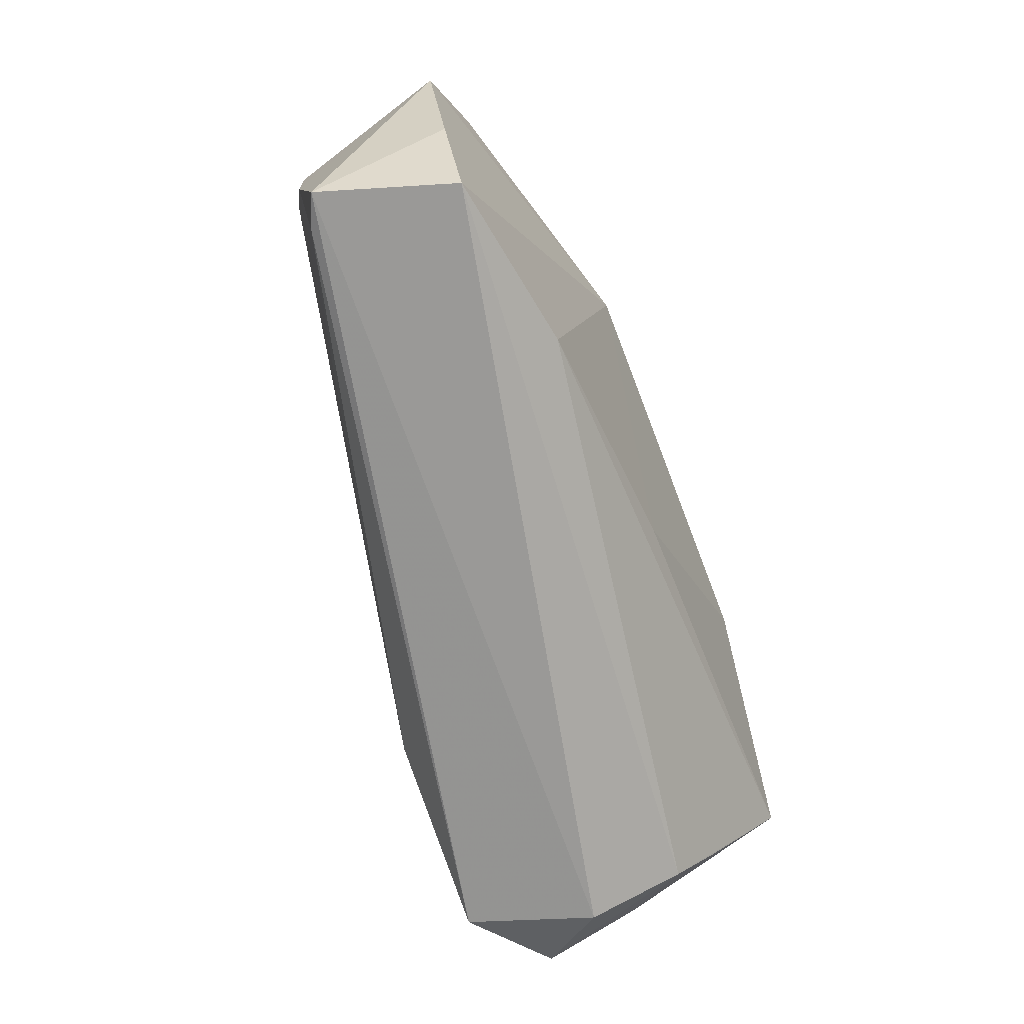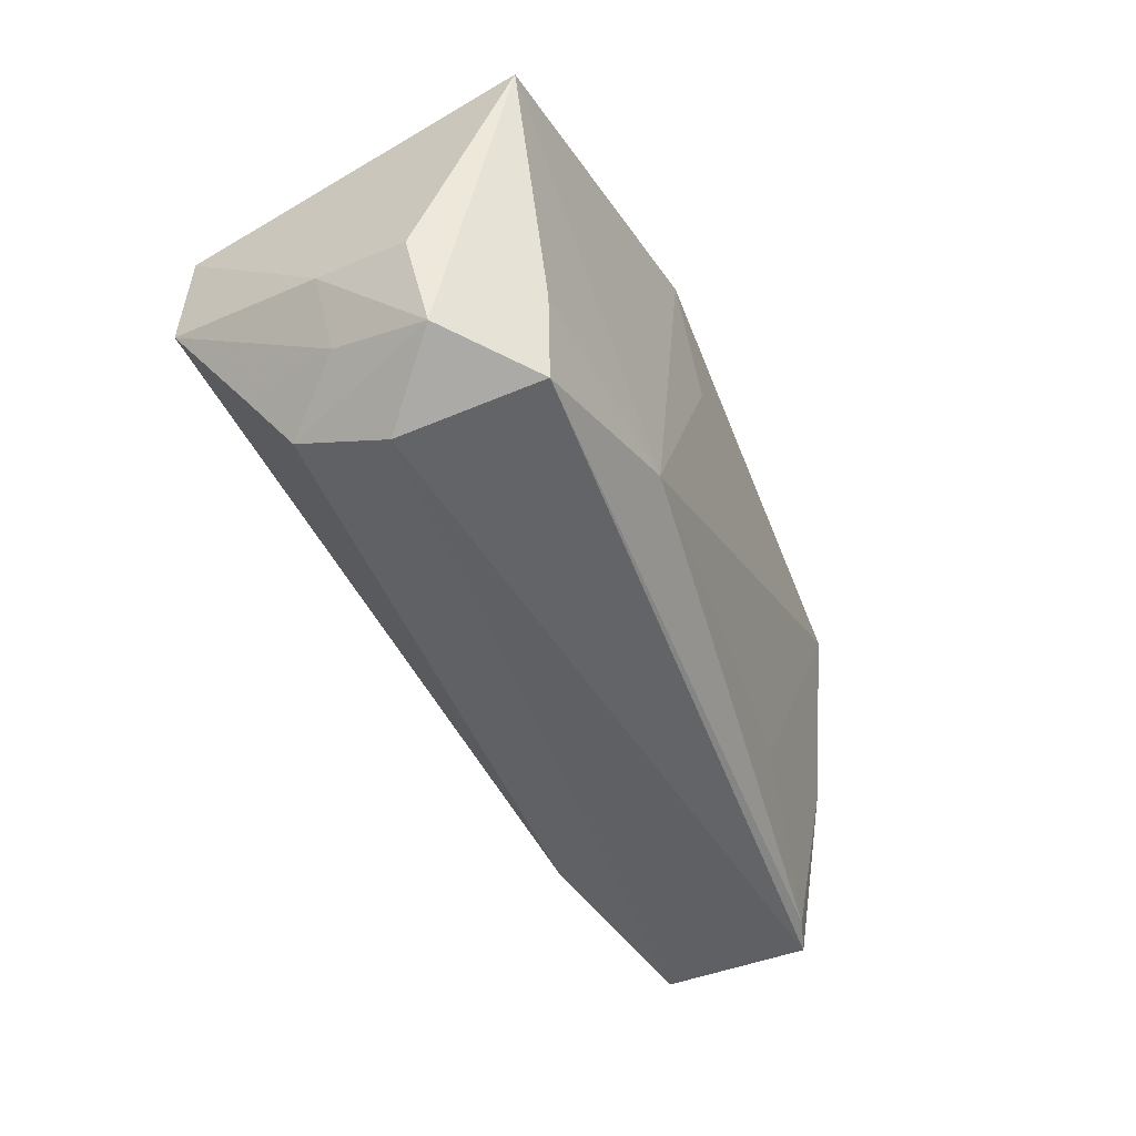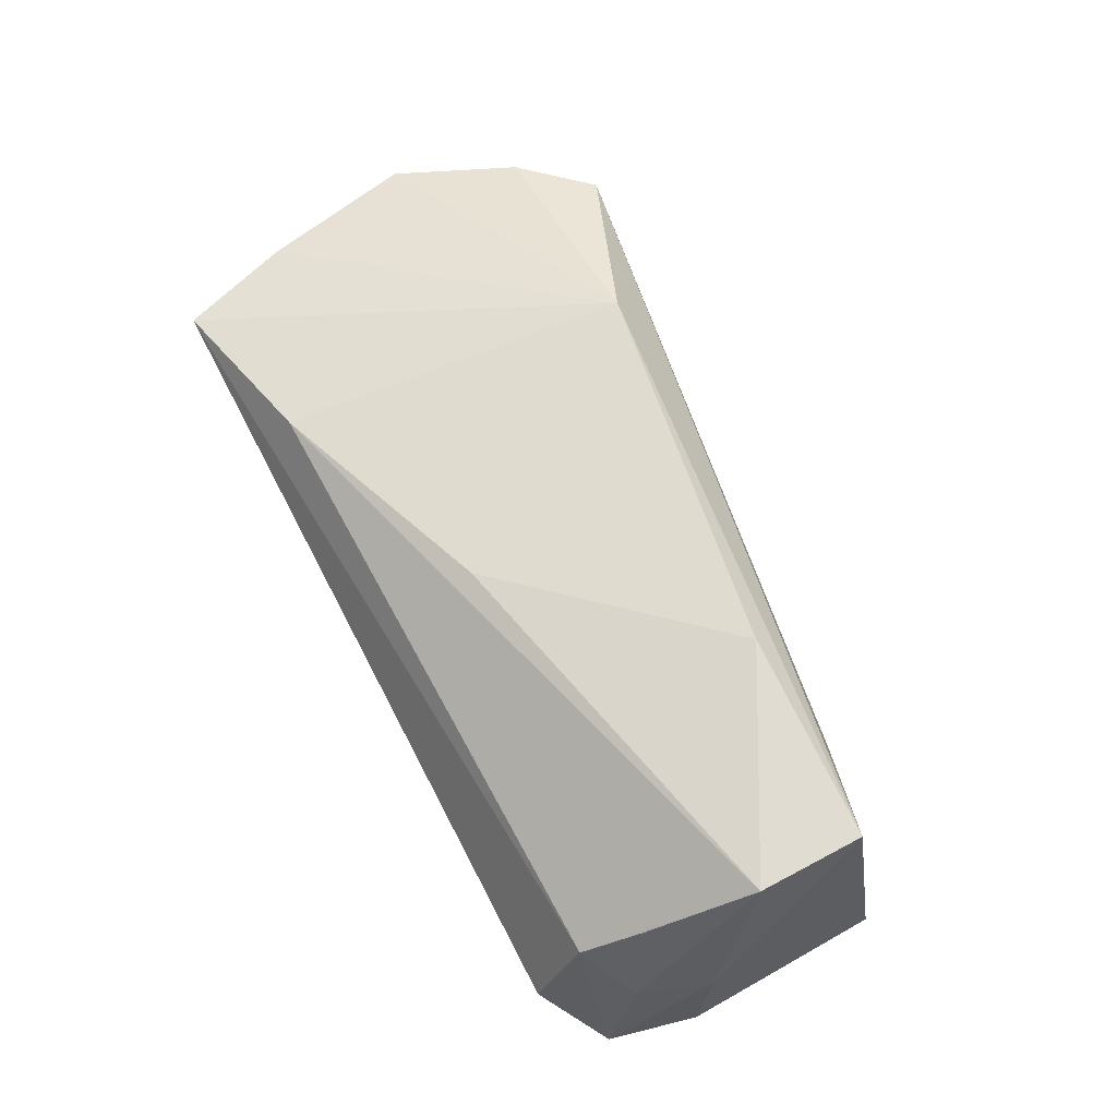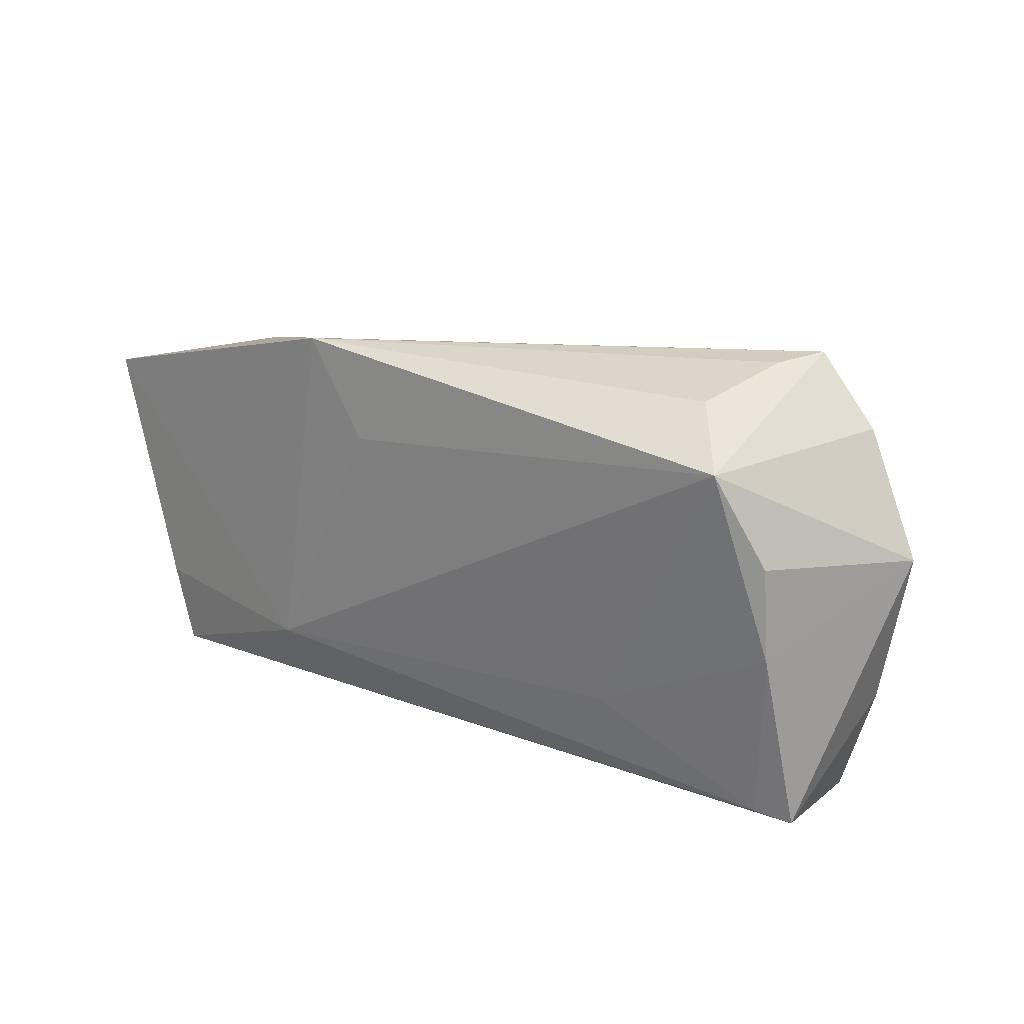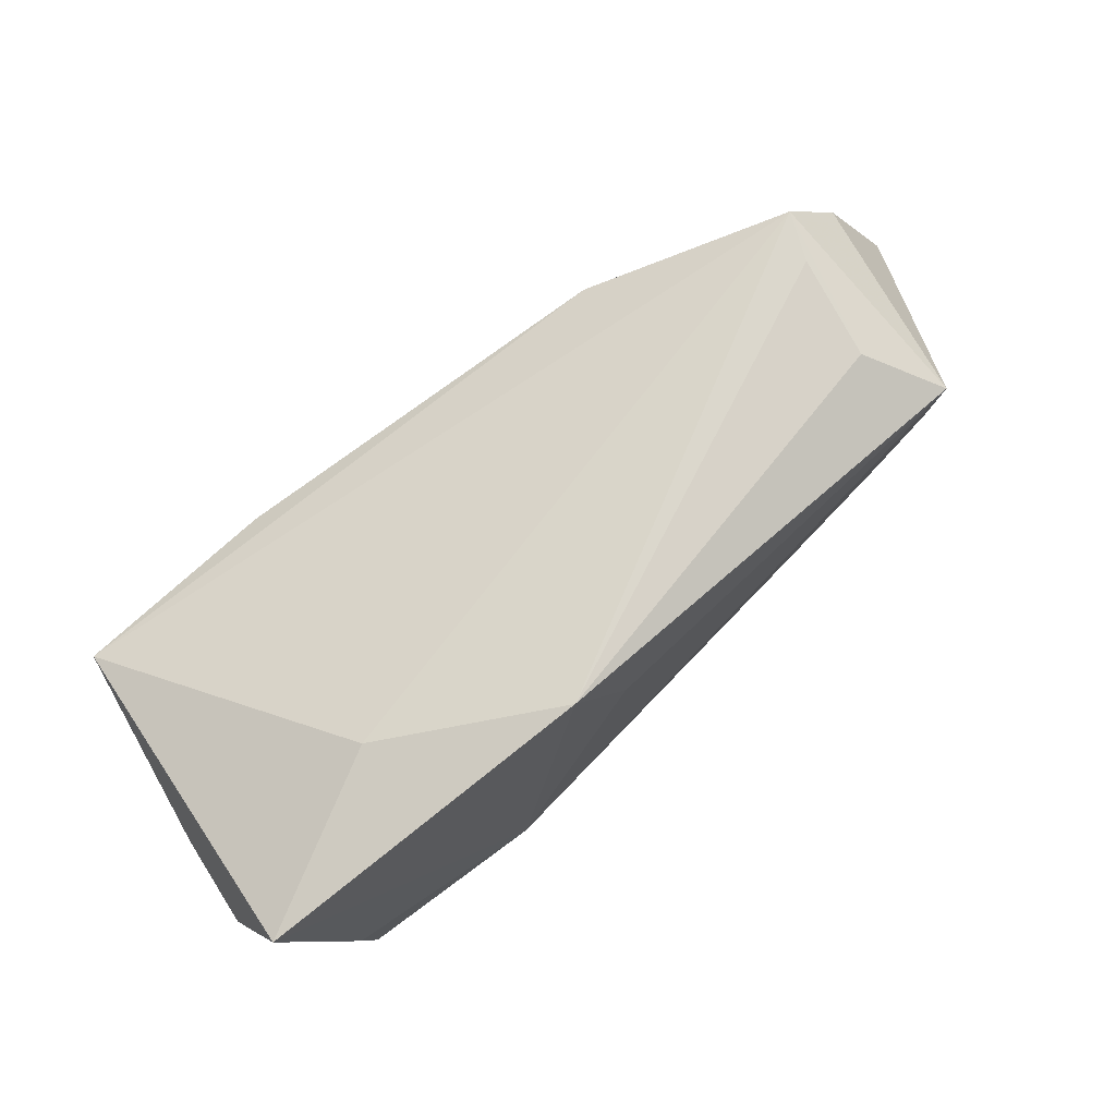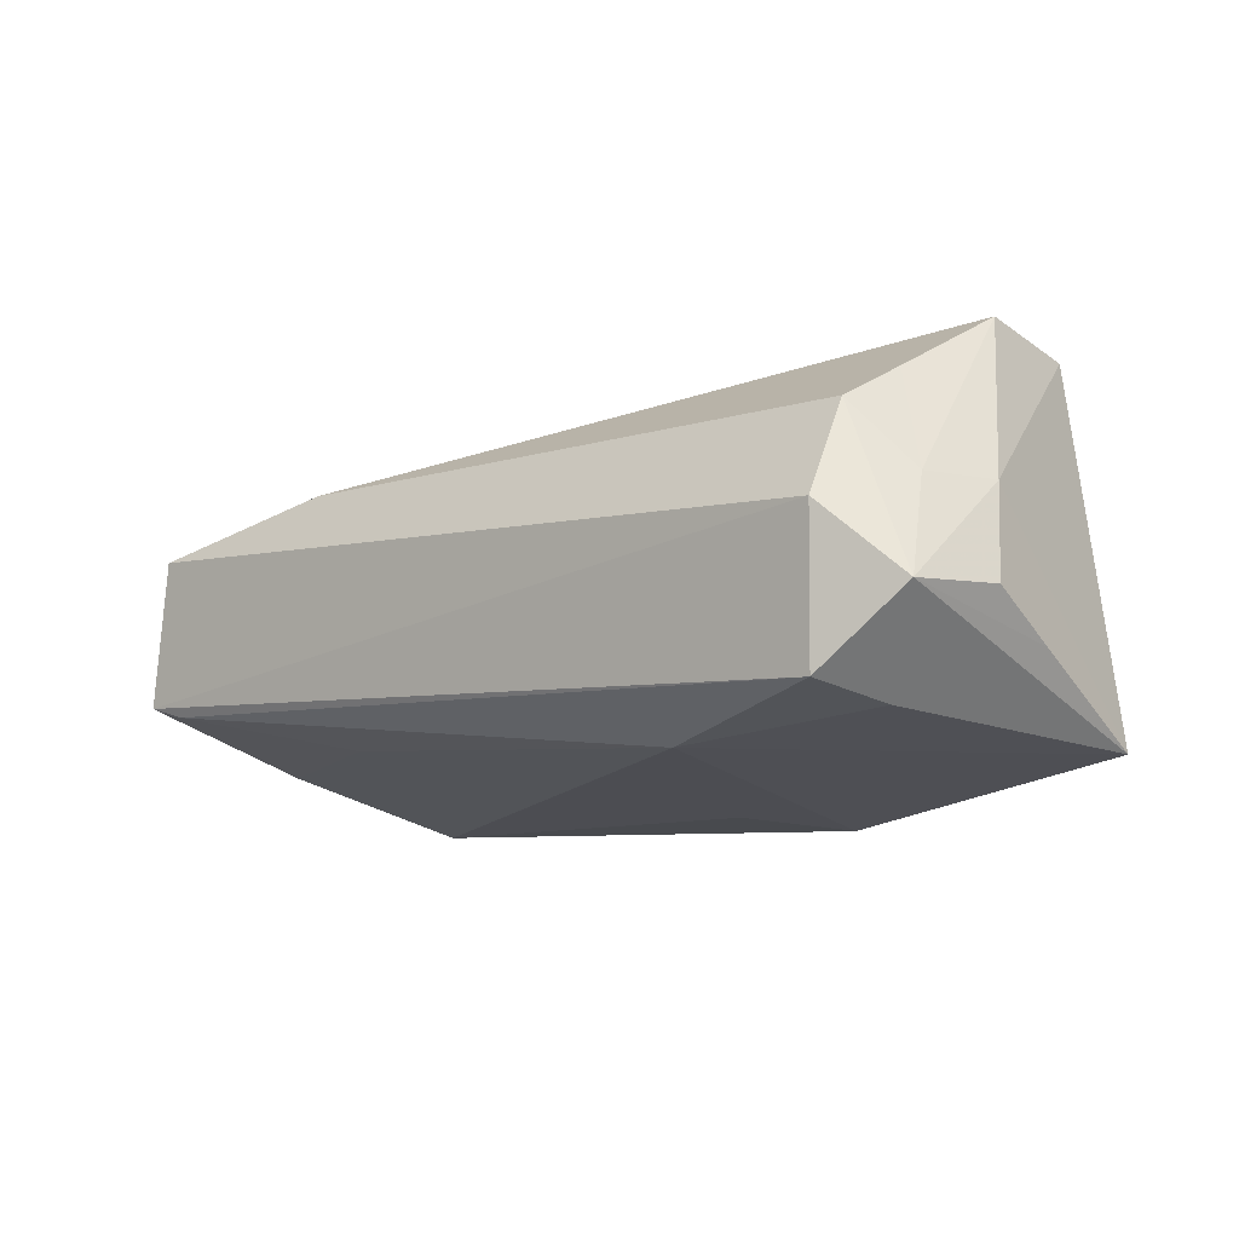
<metadata>
{"format":"obj","ext":"obj","renderer":"f3d","projection":"perspective","resolution":1024,"background":"white","views":[{"elev":-72.0,"azim":-70.9,"up":"+Y"},{"elev":-46.5,"azim":117.8,"up":"+Y"},{"elev":65.3,"azim":61.9,"up":"+Z"},{"elev":19.6,"azim":-136.9,"up":"+Y"},{"elev":69.9,"azim":143.9,"up":"+Y"},{"elev":-18.4,"azim":40.6,"up":"+Z"}]}
</metadata>
<code>
v 0.03378 0.02247 -0.0101
v -0.0467 0.03035 0.01276
v 0.05352 0.01093 0.02194
v 0.05658 -0.001121 -0.01499
v -0.04292 0.02709 -0.006683
v 0.04589 -0.0141 -0.02194
v -0.05479 0.02175 0.0127
v 0.01958 -0.01656 -0.02223
v 0.0437 -0.02491 -0.02104
v -0.06324 0.006811 0.01053
v 0.02725 0.01169 0.02509
v 0.04719 -0.0229 0.00849
v -0.05787 -0.02588 -0.005421
v -0.05625 -0.002578 -0.01025
v 0.0567 -0.009193 0.0009833
v -0.05331 -0.02501 -0.00724
v 0.05324 -0.01814 0.0002291
v -0.02284 0.02031 0.02319
v -0.03026 -0.02416 0.017
v -0.05327 -0.02847 0.01246
v -0.03189 -0.0141 -0.01314
v -0.04434 0.02974 0.006349
v 0.04669 -0.02847 -0.003911
v 0.0497 -0.01573 0.01353
v 0.003696 0.01577 -0.02155
v 0.0544 -0.02231 -0.01252
v 0.05499 0.01752 -0.02223
v -0.05596 0.009621 -0.01102
v 0.01189 0.02838 -0.02223
v -0.05851 -0.01364 0.01165
v 0.001359 -0.01363 0.02027
v 0.05744 -0.01125 -0.01096
v -0.05088 0.0214 -0.01498
v 0.05369 -0.002995 0.02261
f 10 33 28
f 29 27 8
f 8 21 33
f 7 33 10
f 7 2 33
f 29 33 5
f 33 2 5
f 34 15 3
f 3 15 27
f 14 28 33
f 33 21 14
f 14 13 10
f 10 28 14
f 25 33 29
f 29 8 25
f 25 8 33
f 9 8 6
f 6 8 27
f 21 8 16
f 13 14 16
f 16 14 21
f 16 9 13
f 16 8 9
f 23 12 20
f 13 9 23
f 23 20 13
f 34 12 24
f 4 15 32
f 27 15 4
f 18 7 10
f 2 7 18
f 18 3 2
f 22 2 29
f 29 5 22
f 22 5 2
f 29 2 1
f 2 3 1
f 1 27 29
f 1 3 27
f 26 23 9
f 32 15 26
f 26 4 32
f 12 23 26
f 27 4 26
f 9 6 26
f 26 6 27
f 30 18 10
f 20 18 30
f 10 13 30
f 13 20 30
f 19 18 20
f 19 12 34
f 20 12 19
f 17 15 34
f 17 26 15
f 34 24 17
f 17 24 12
f 12 26 17
f 34 3 11
f 3 18 11
f 18 19 31
f 31 11 18
f 31 19 34
f 34 11 31

</code>
